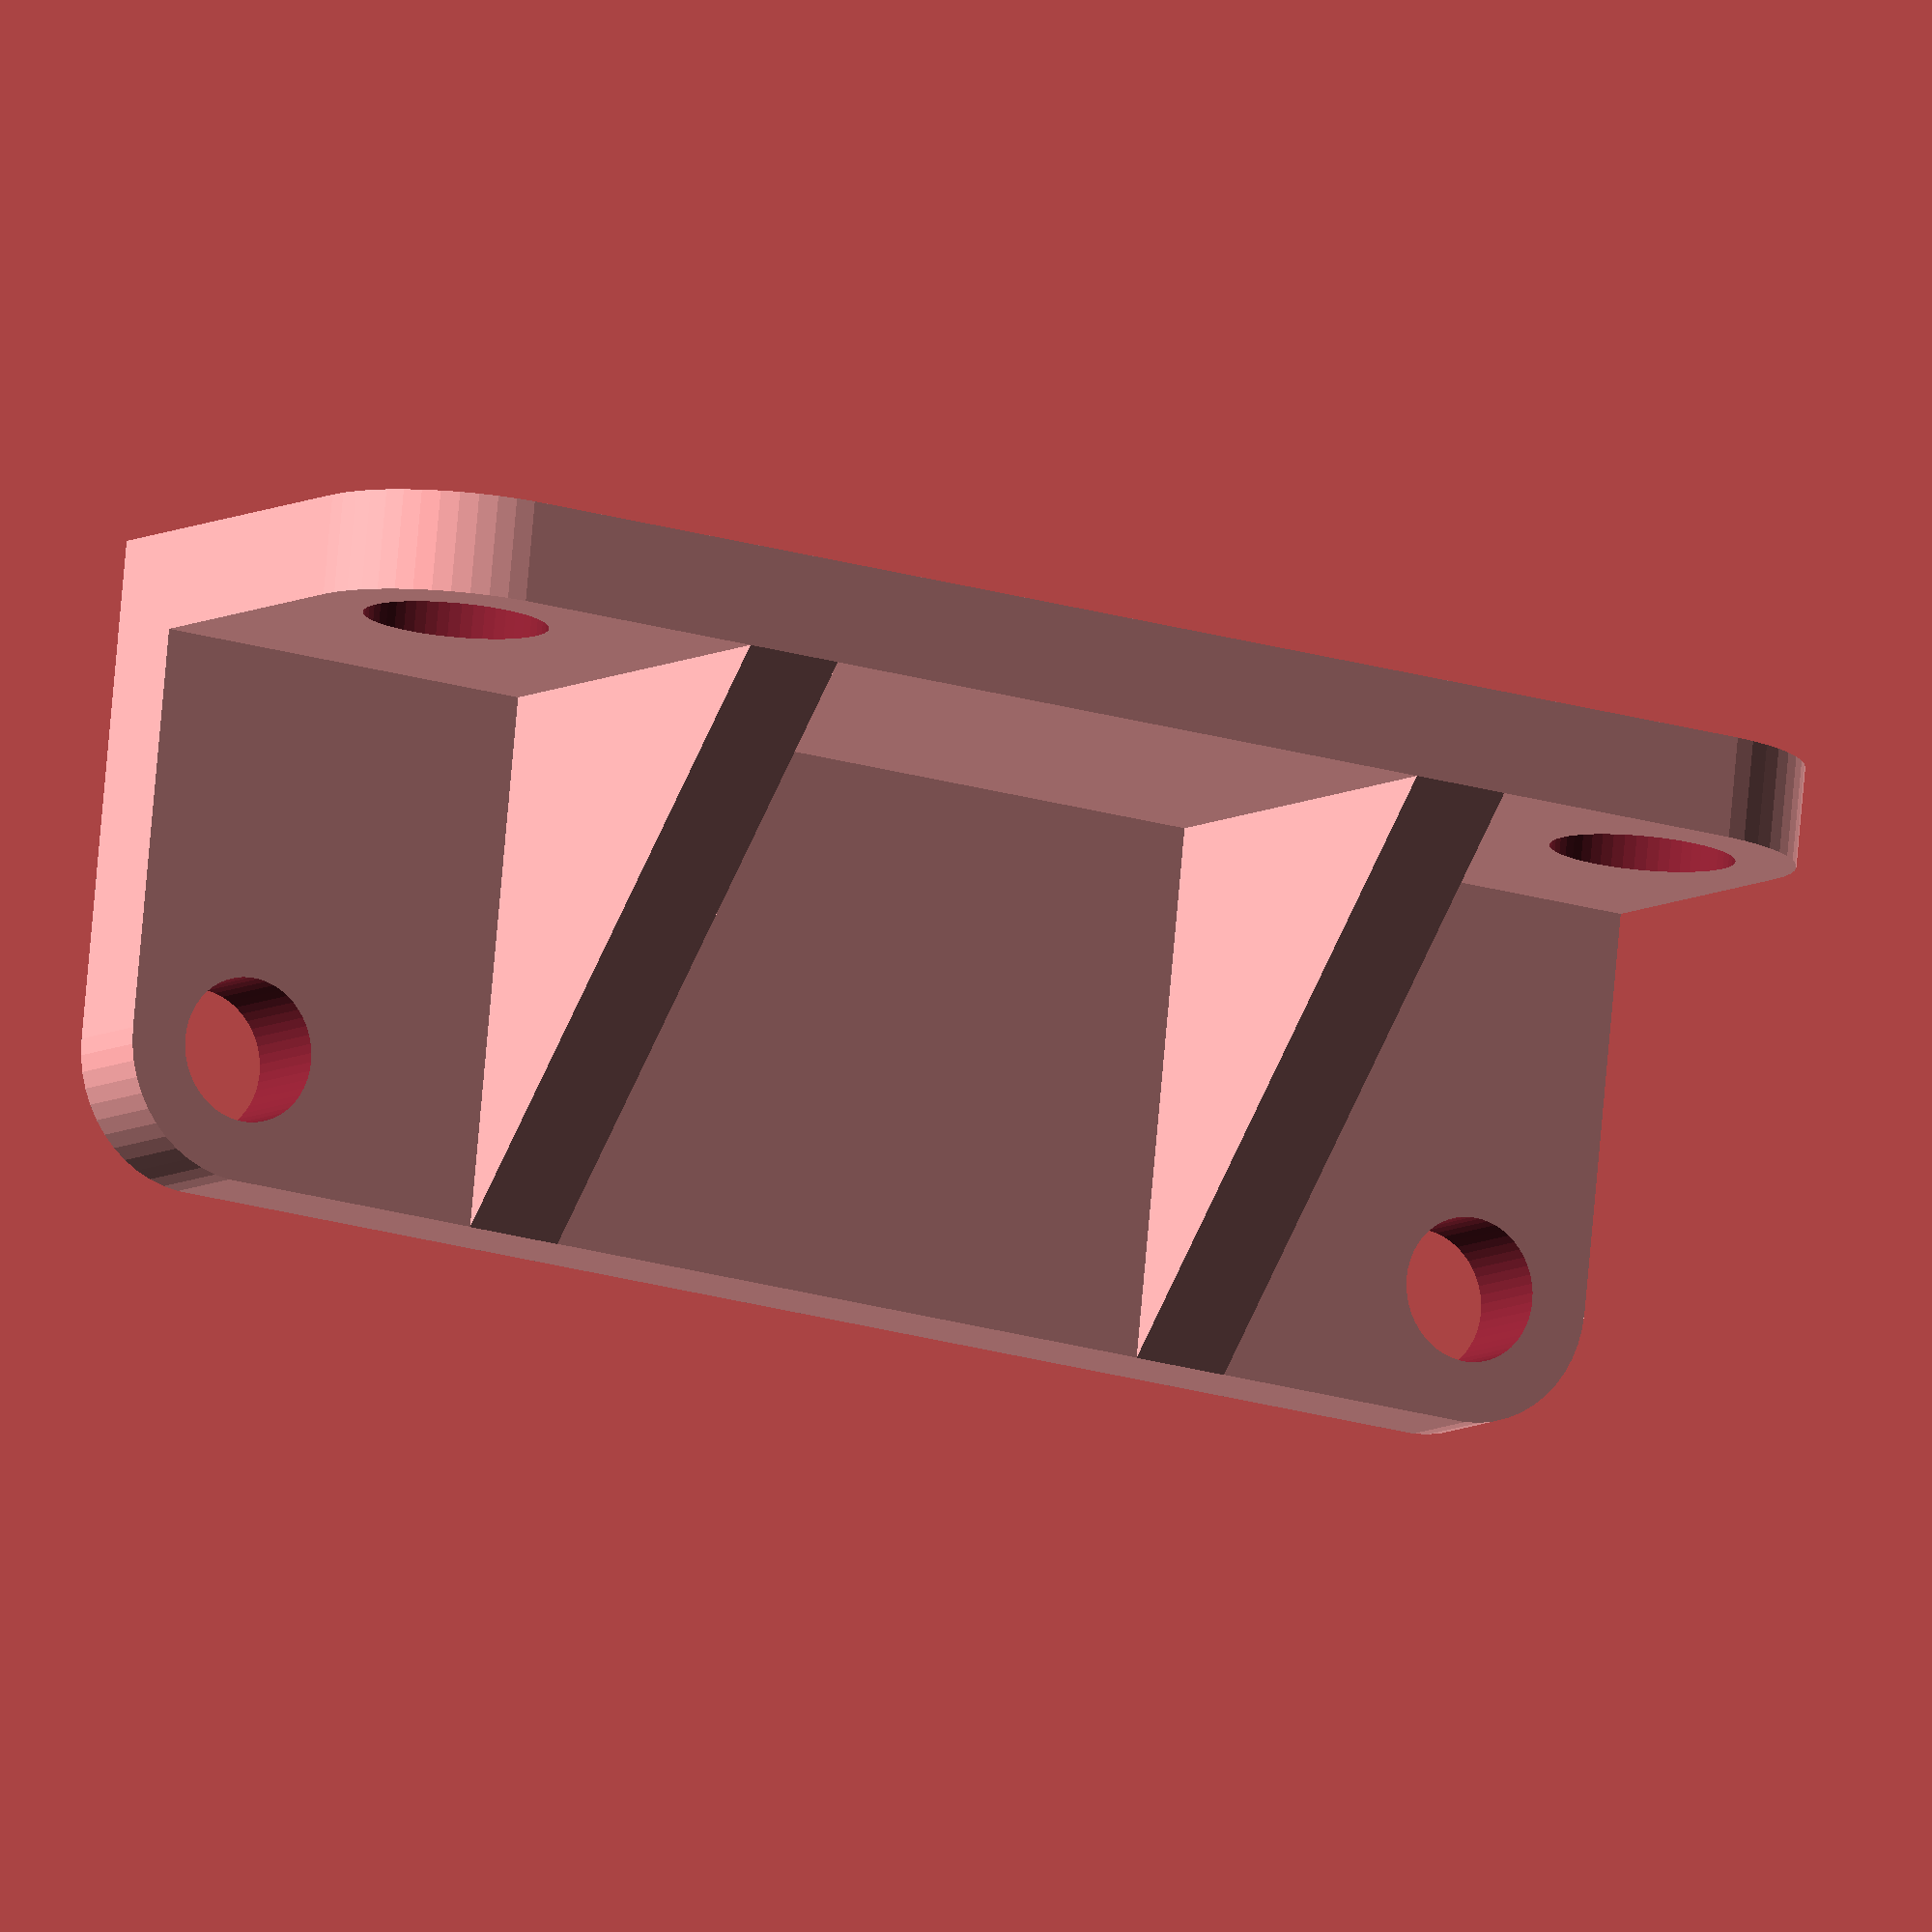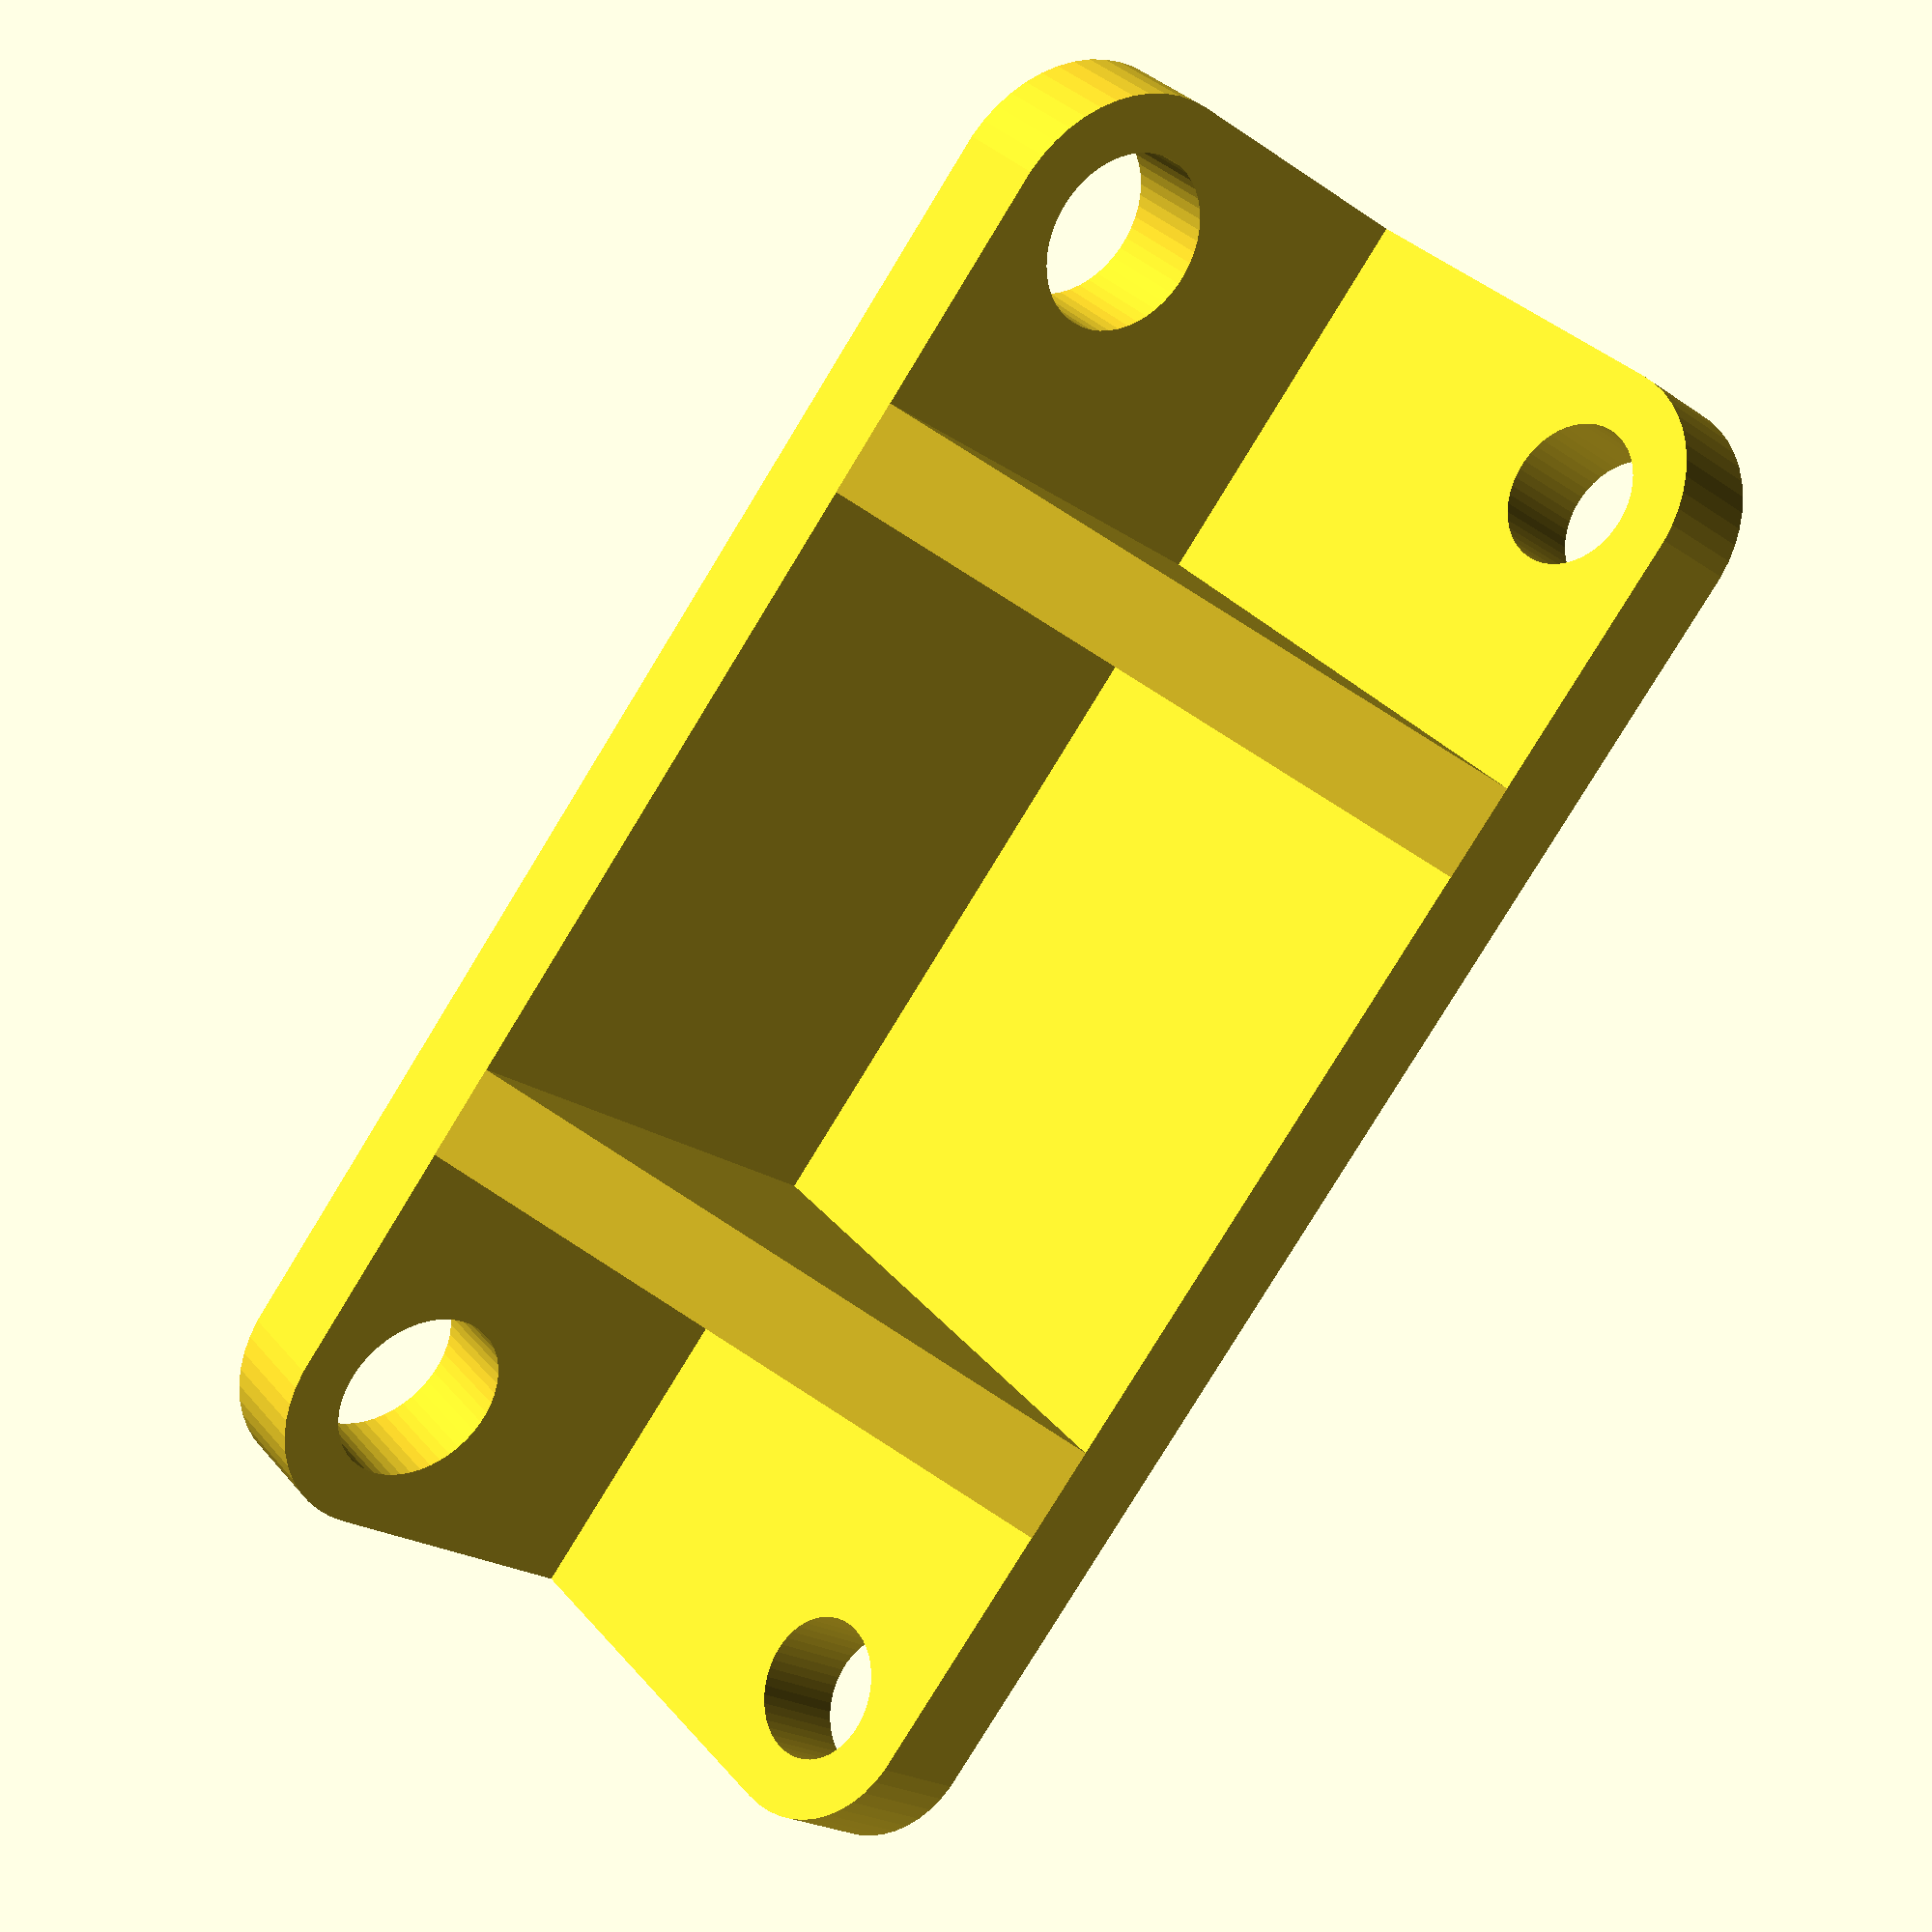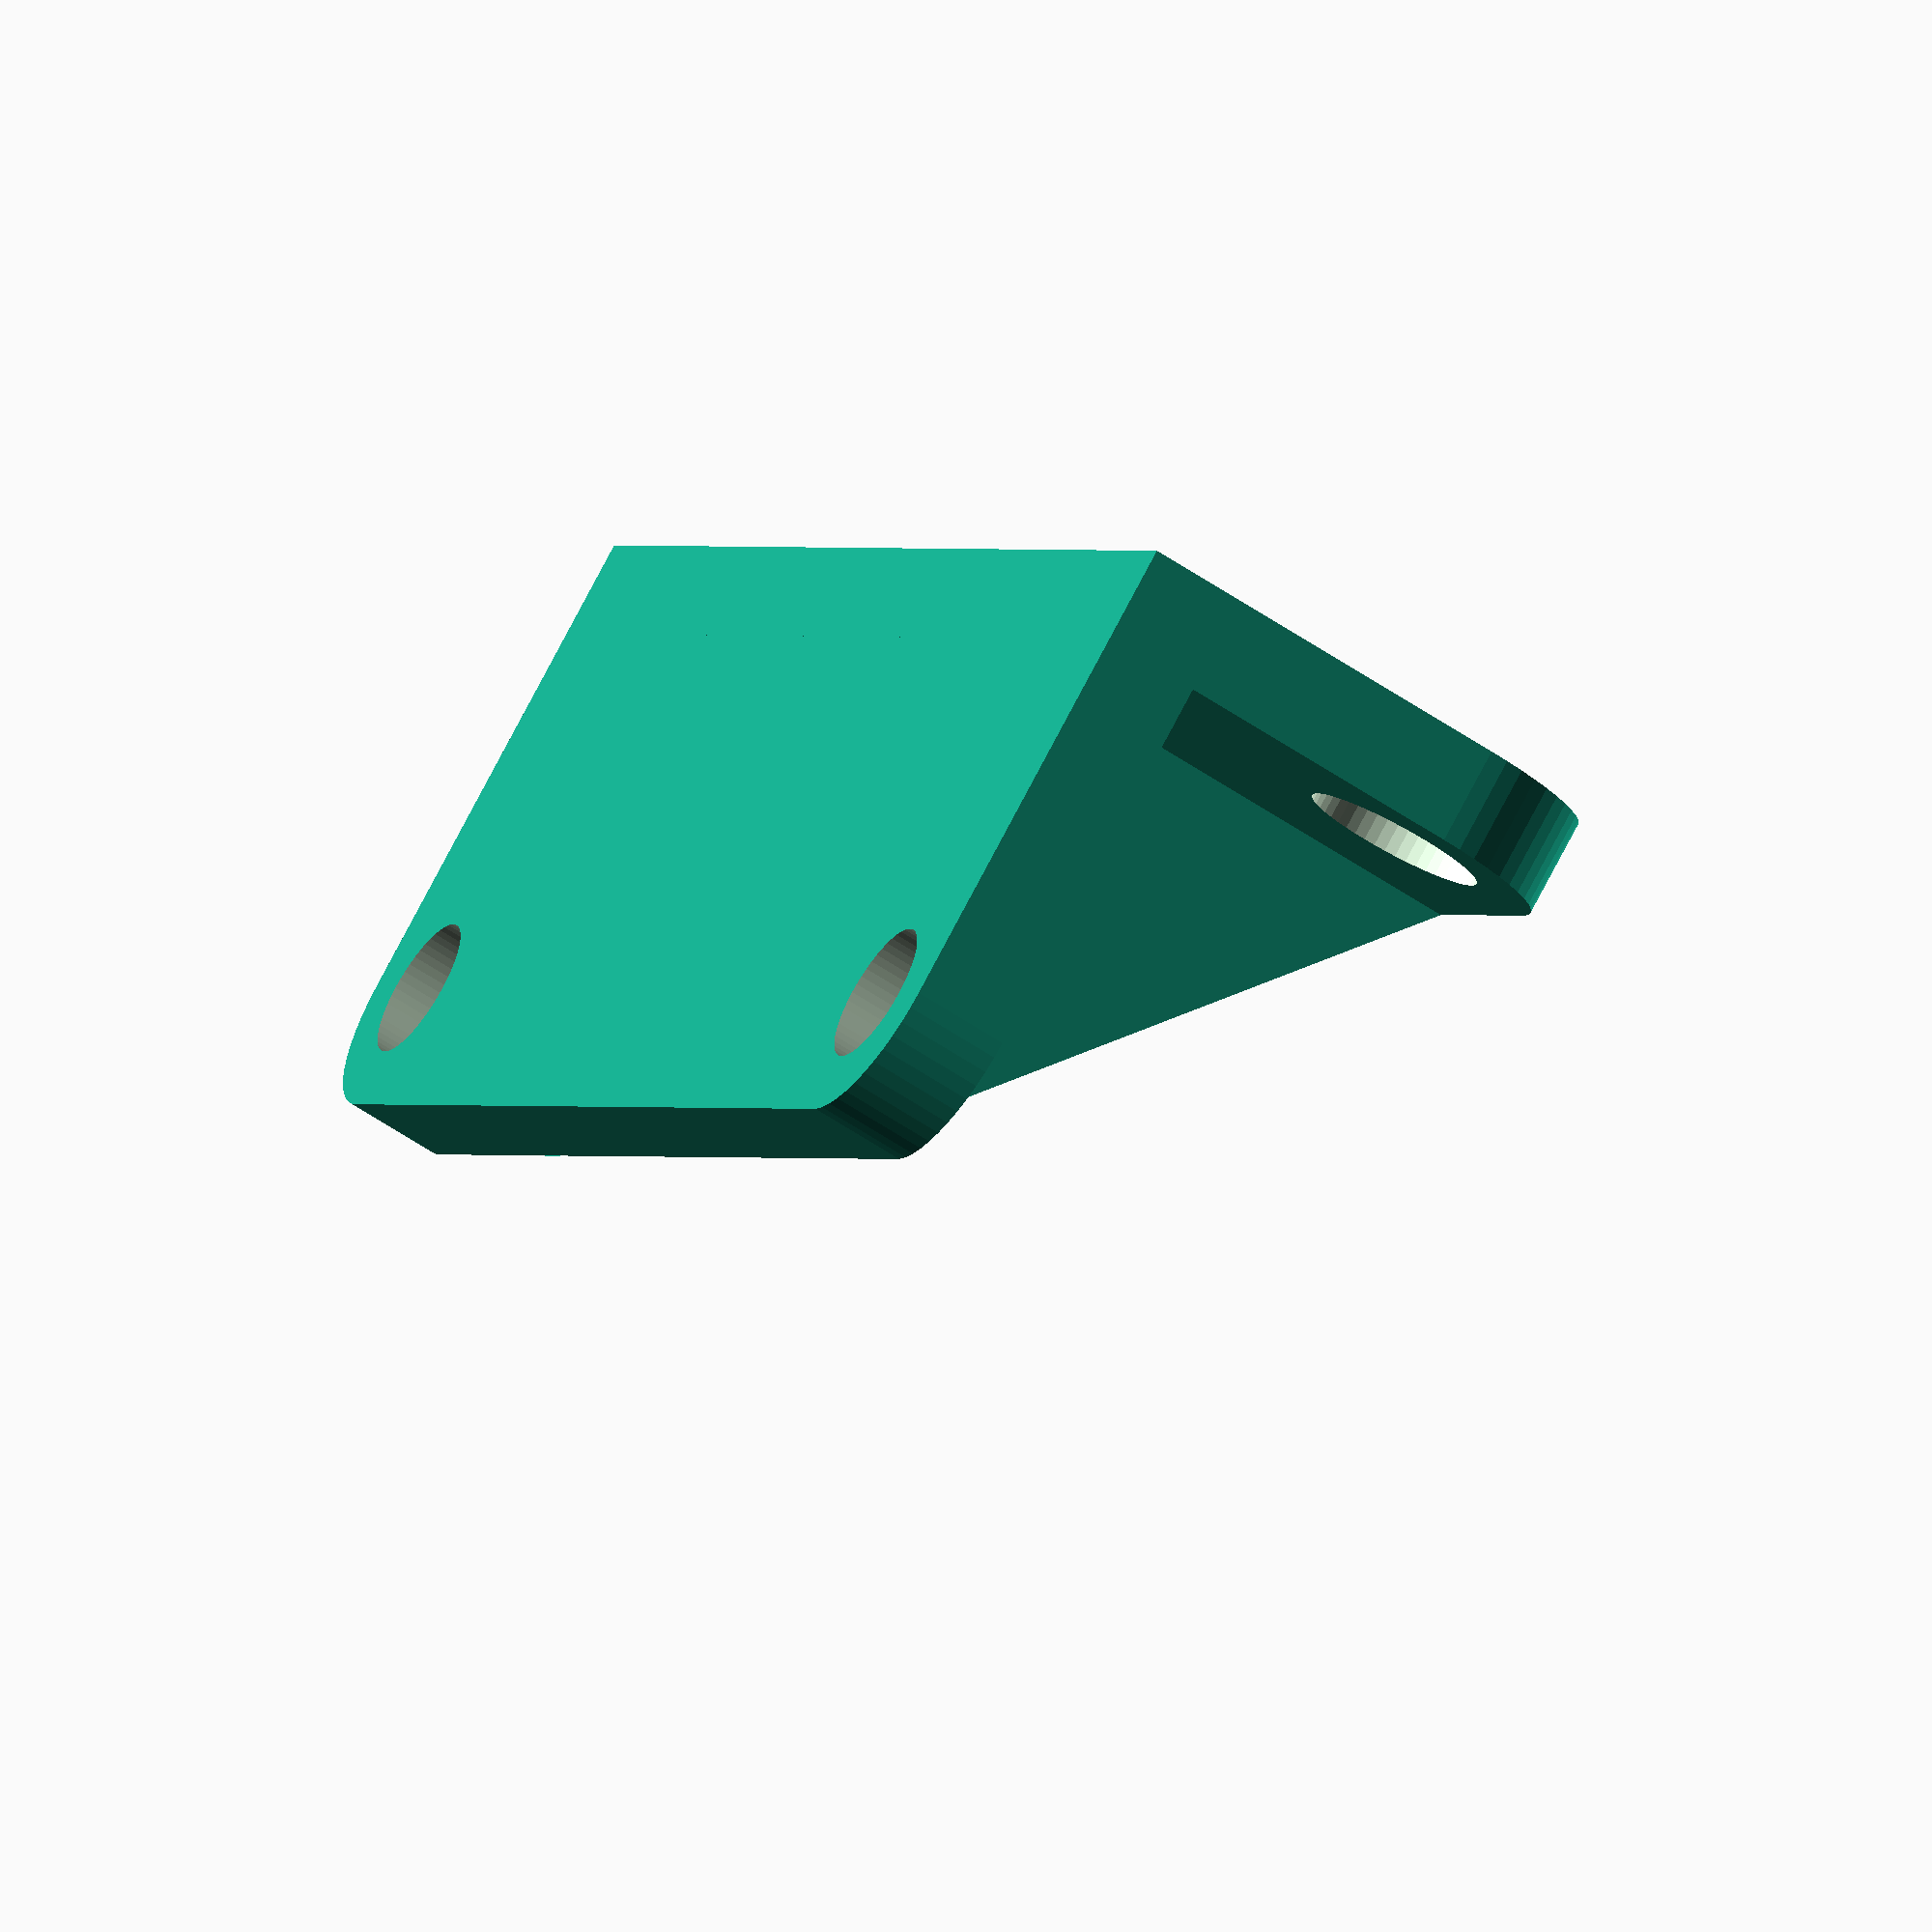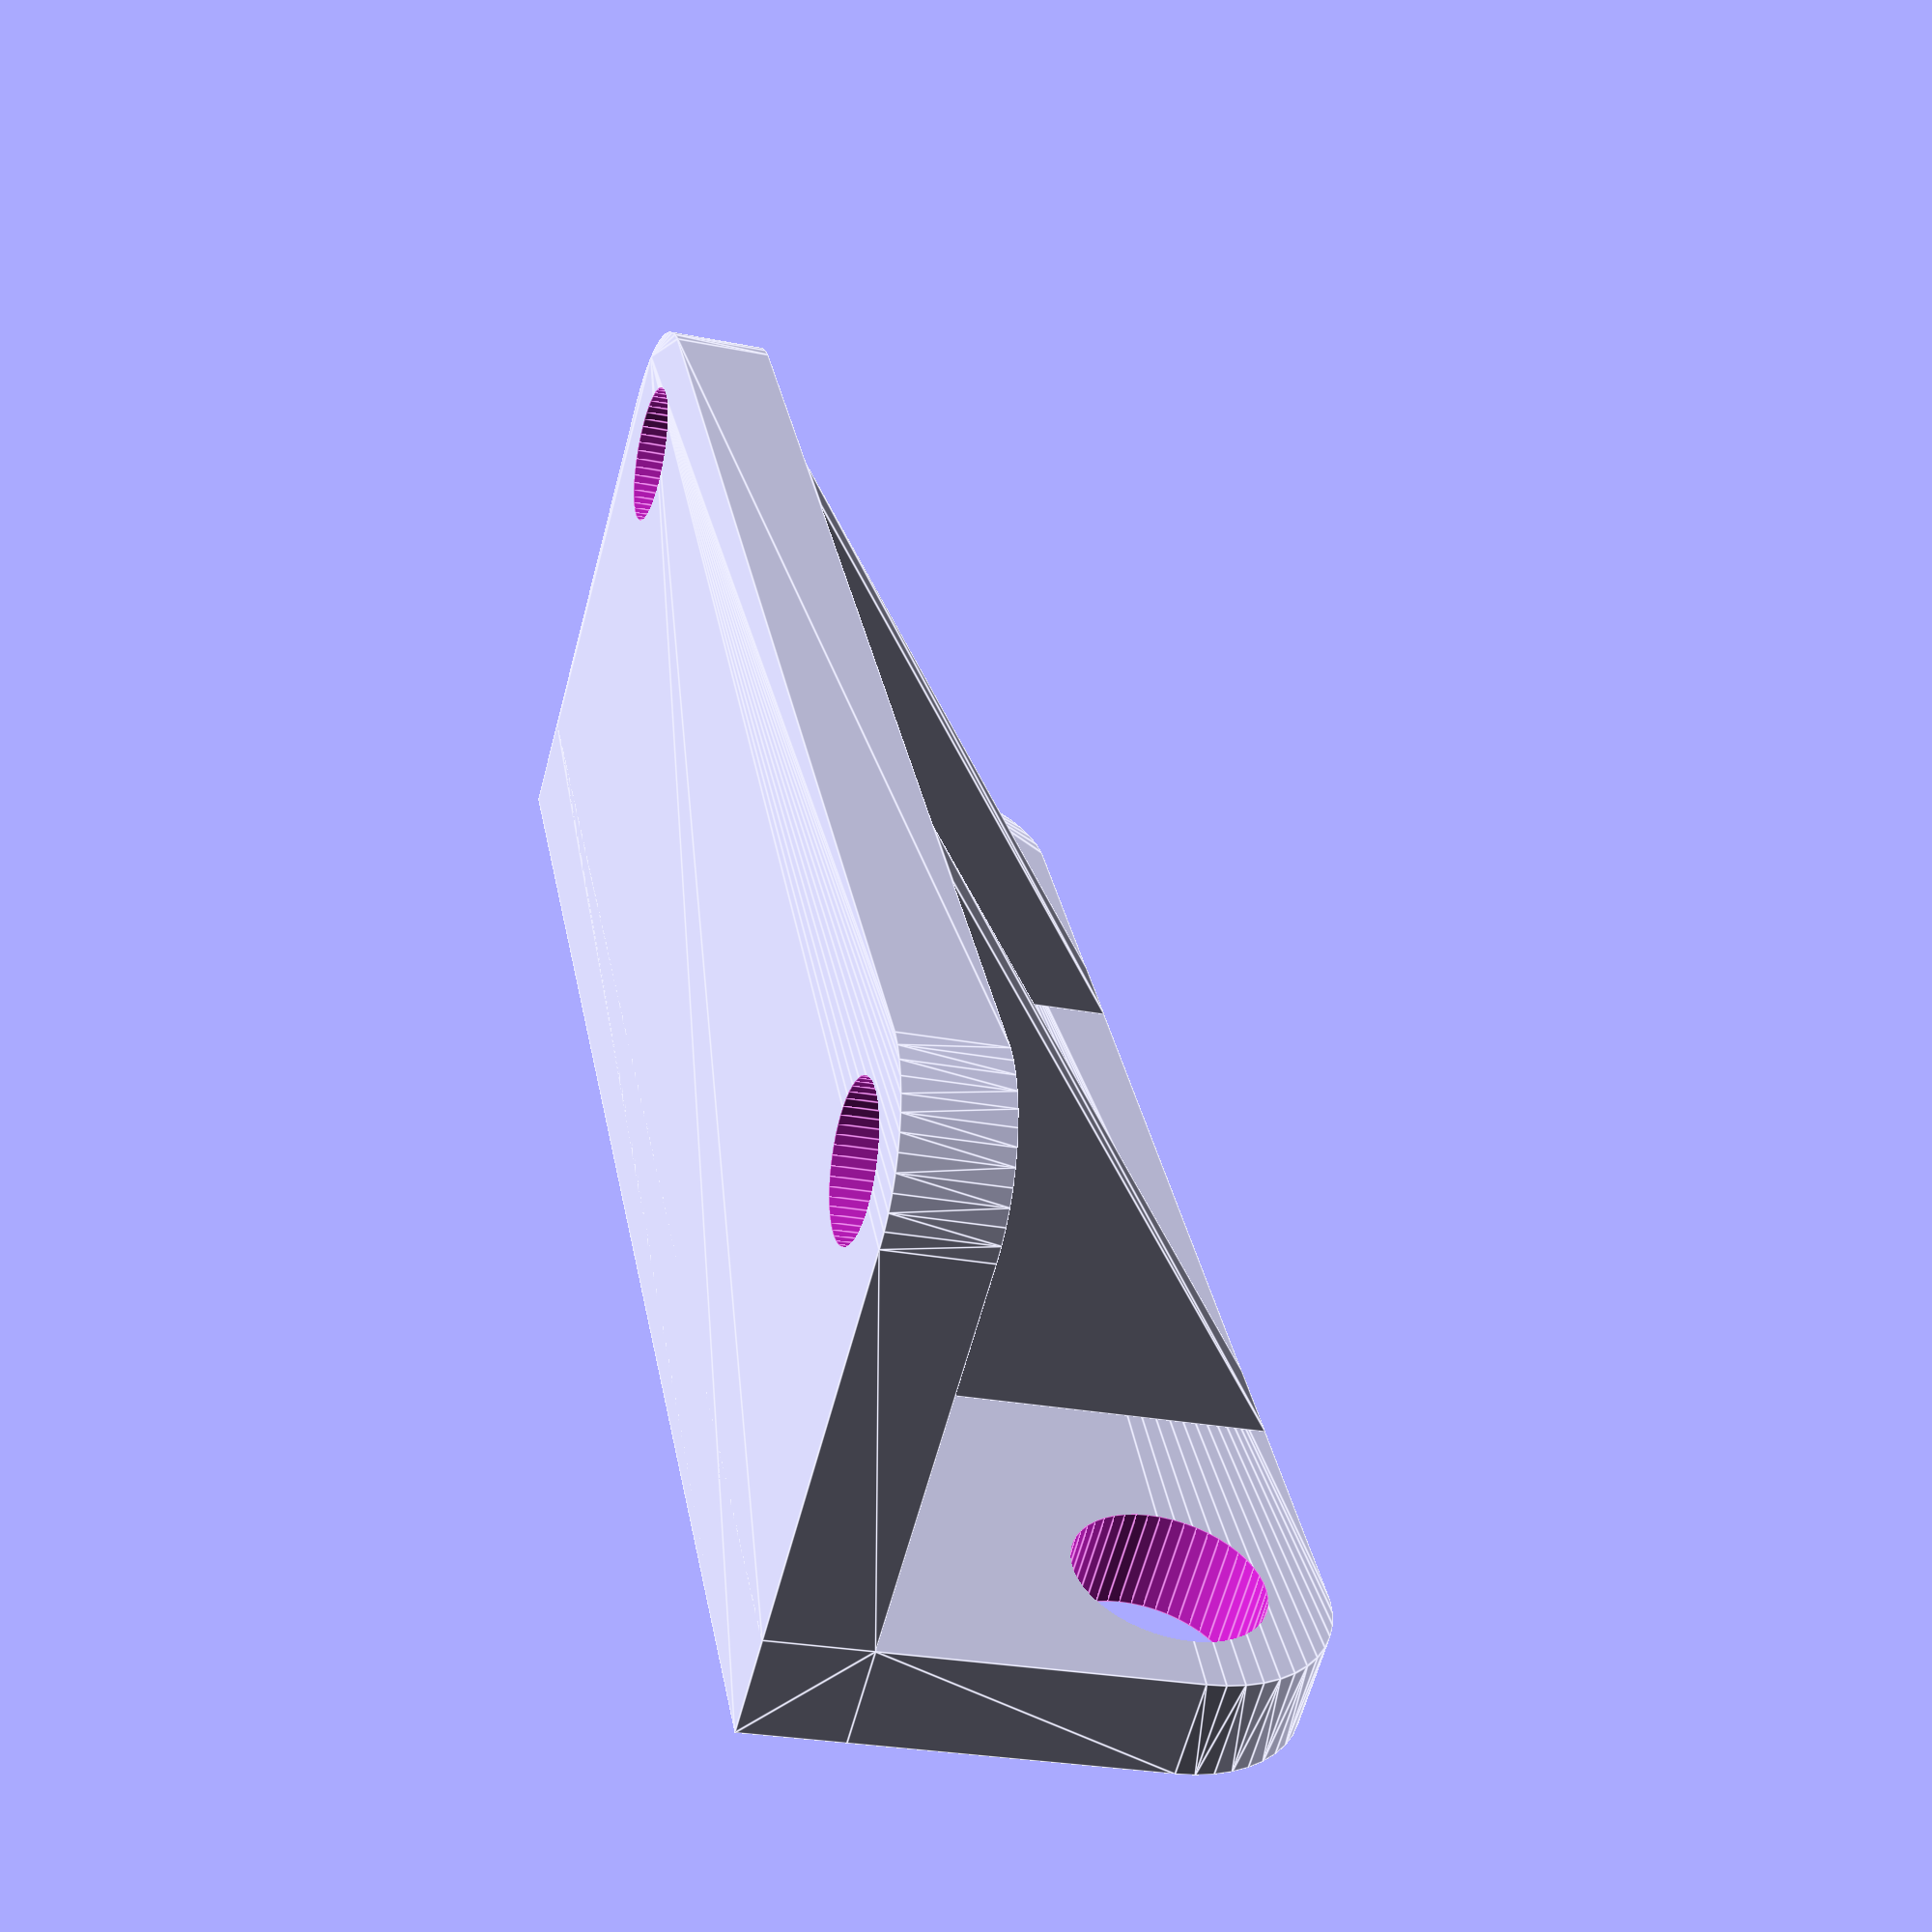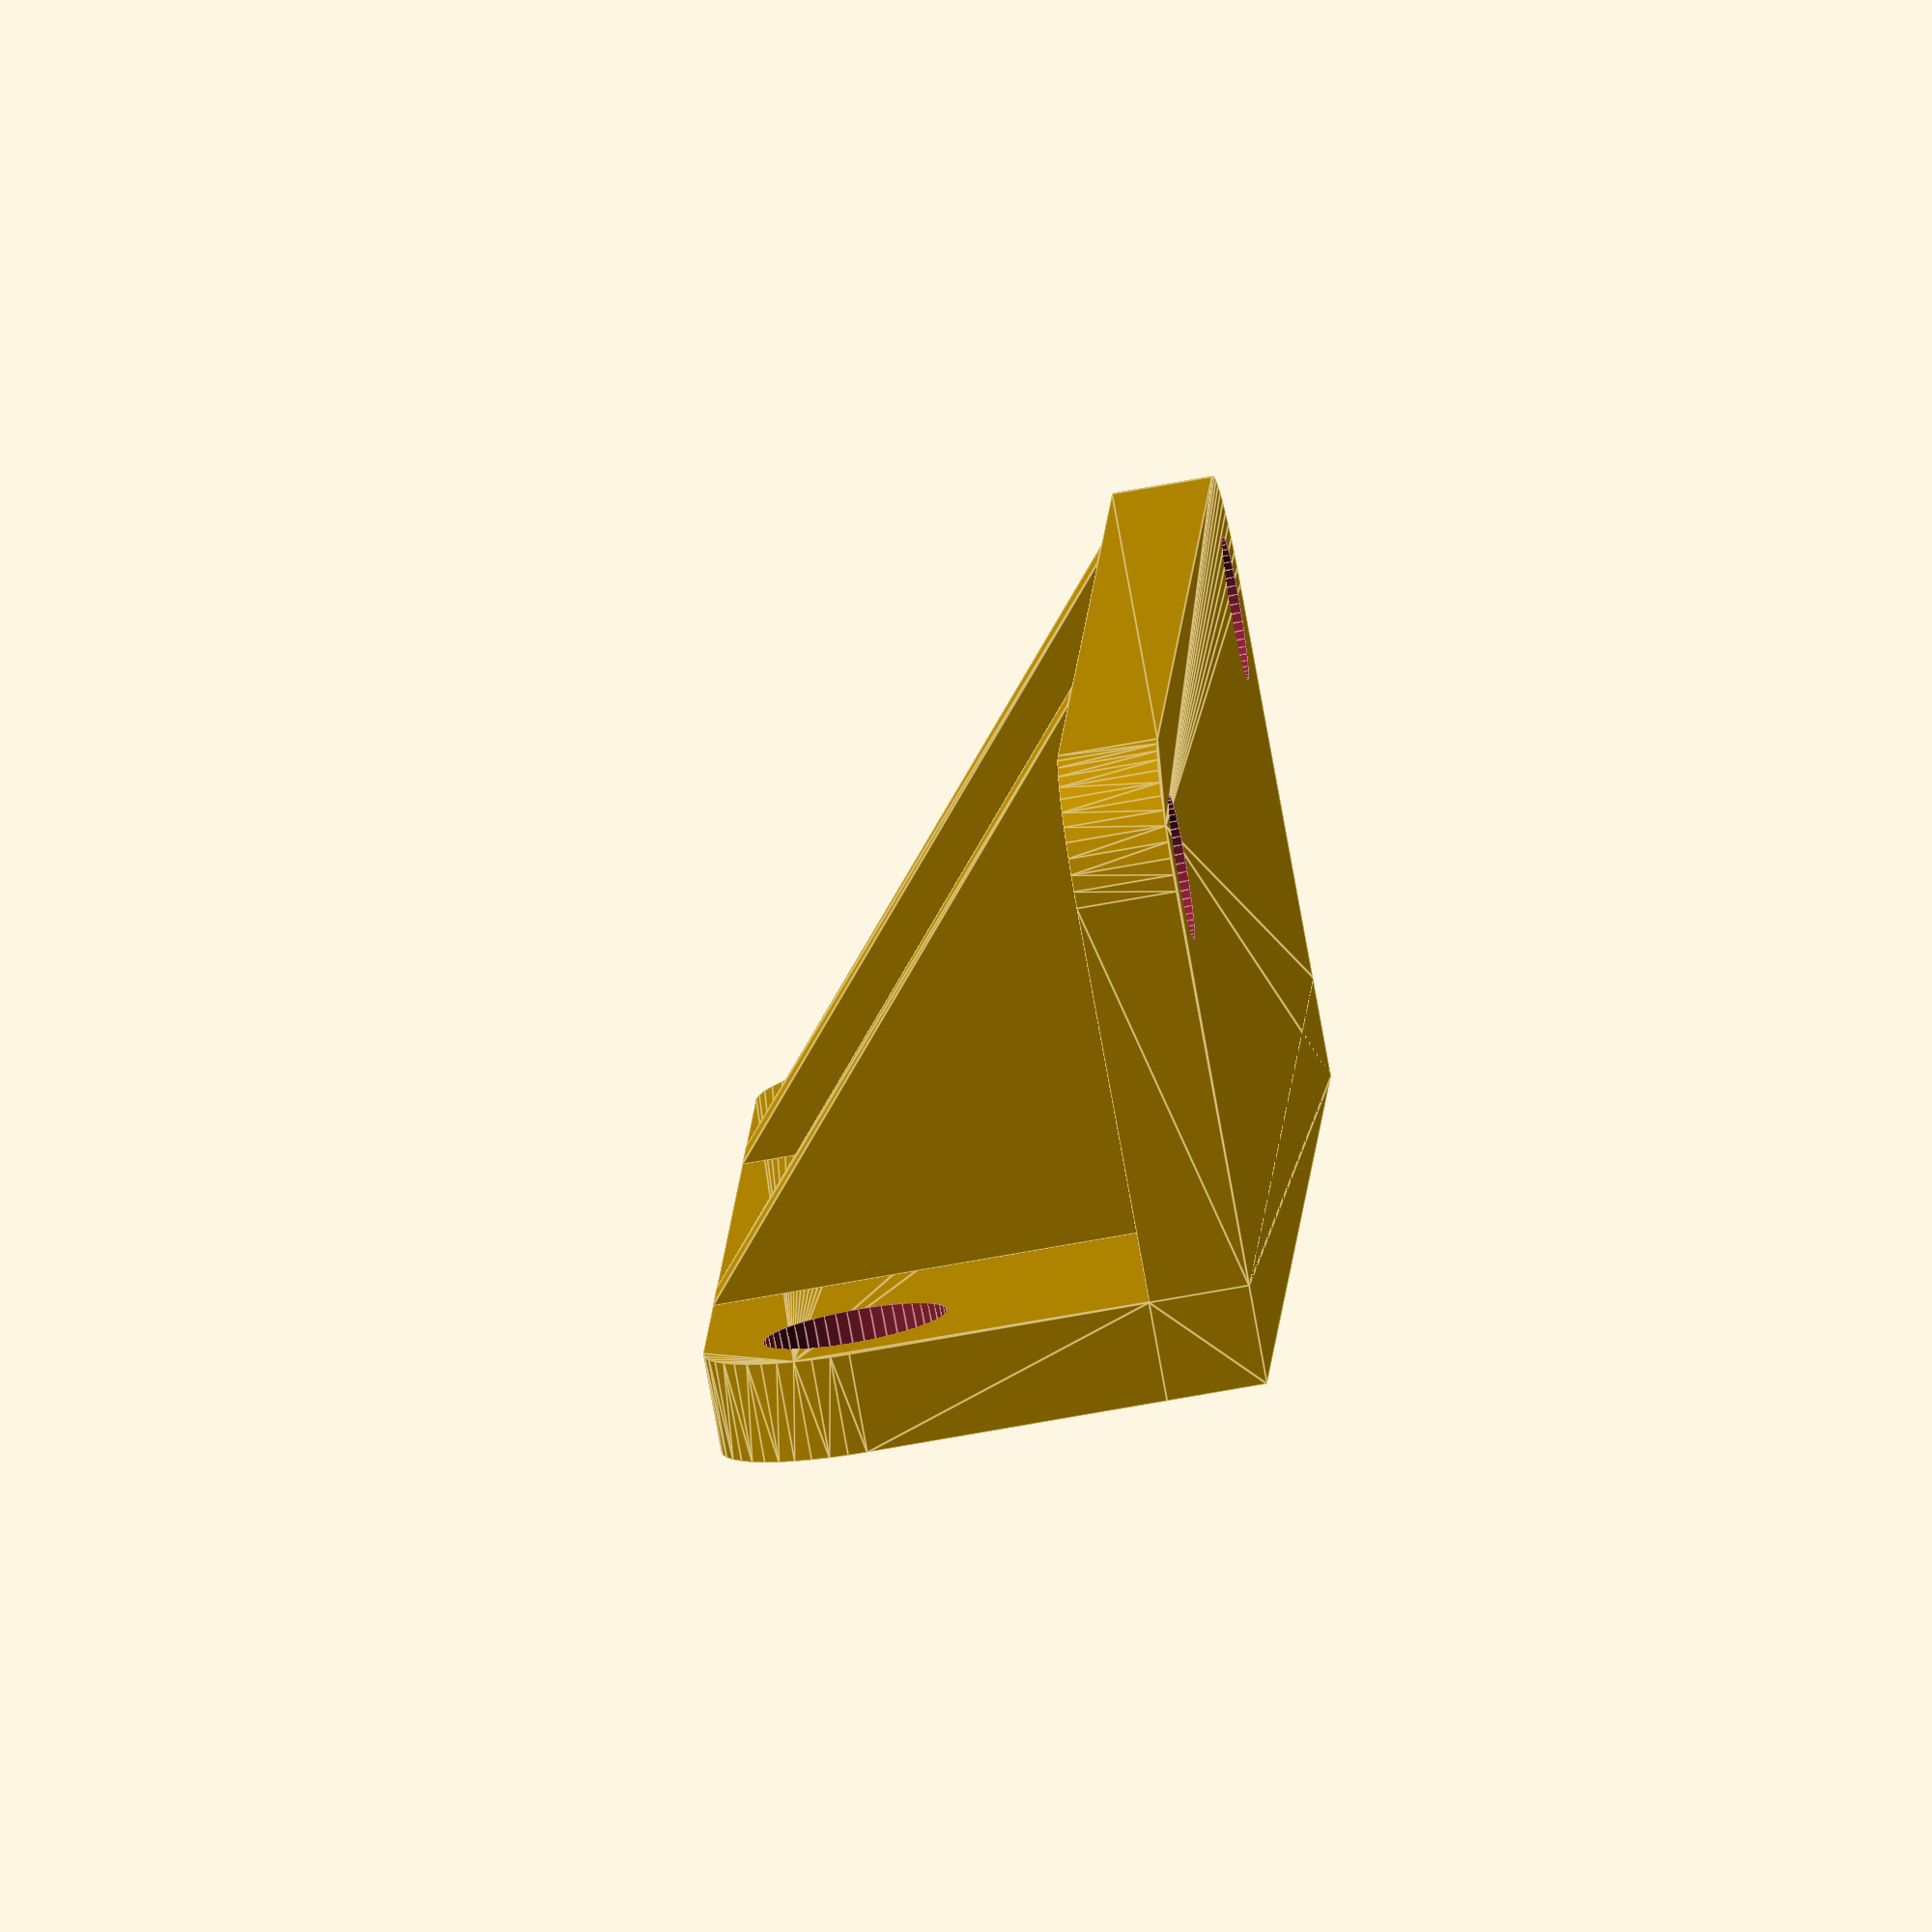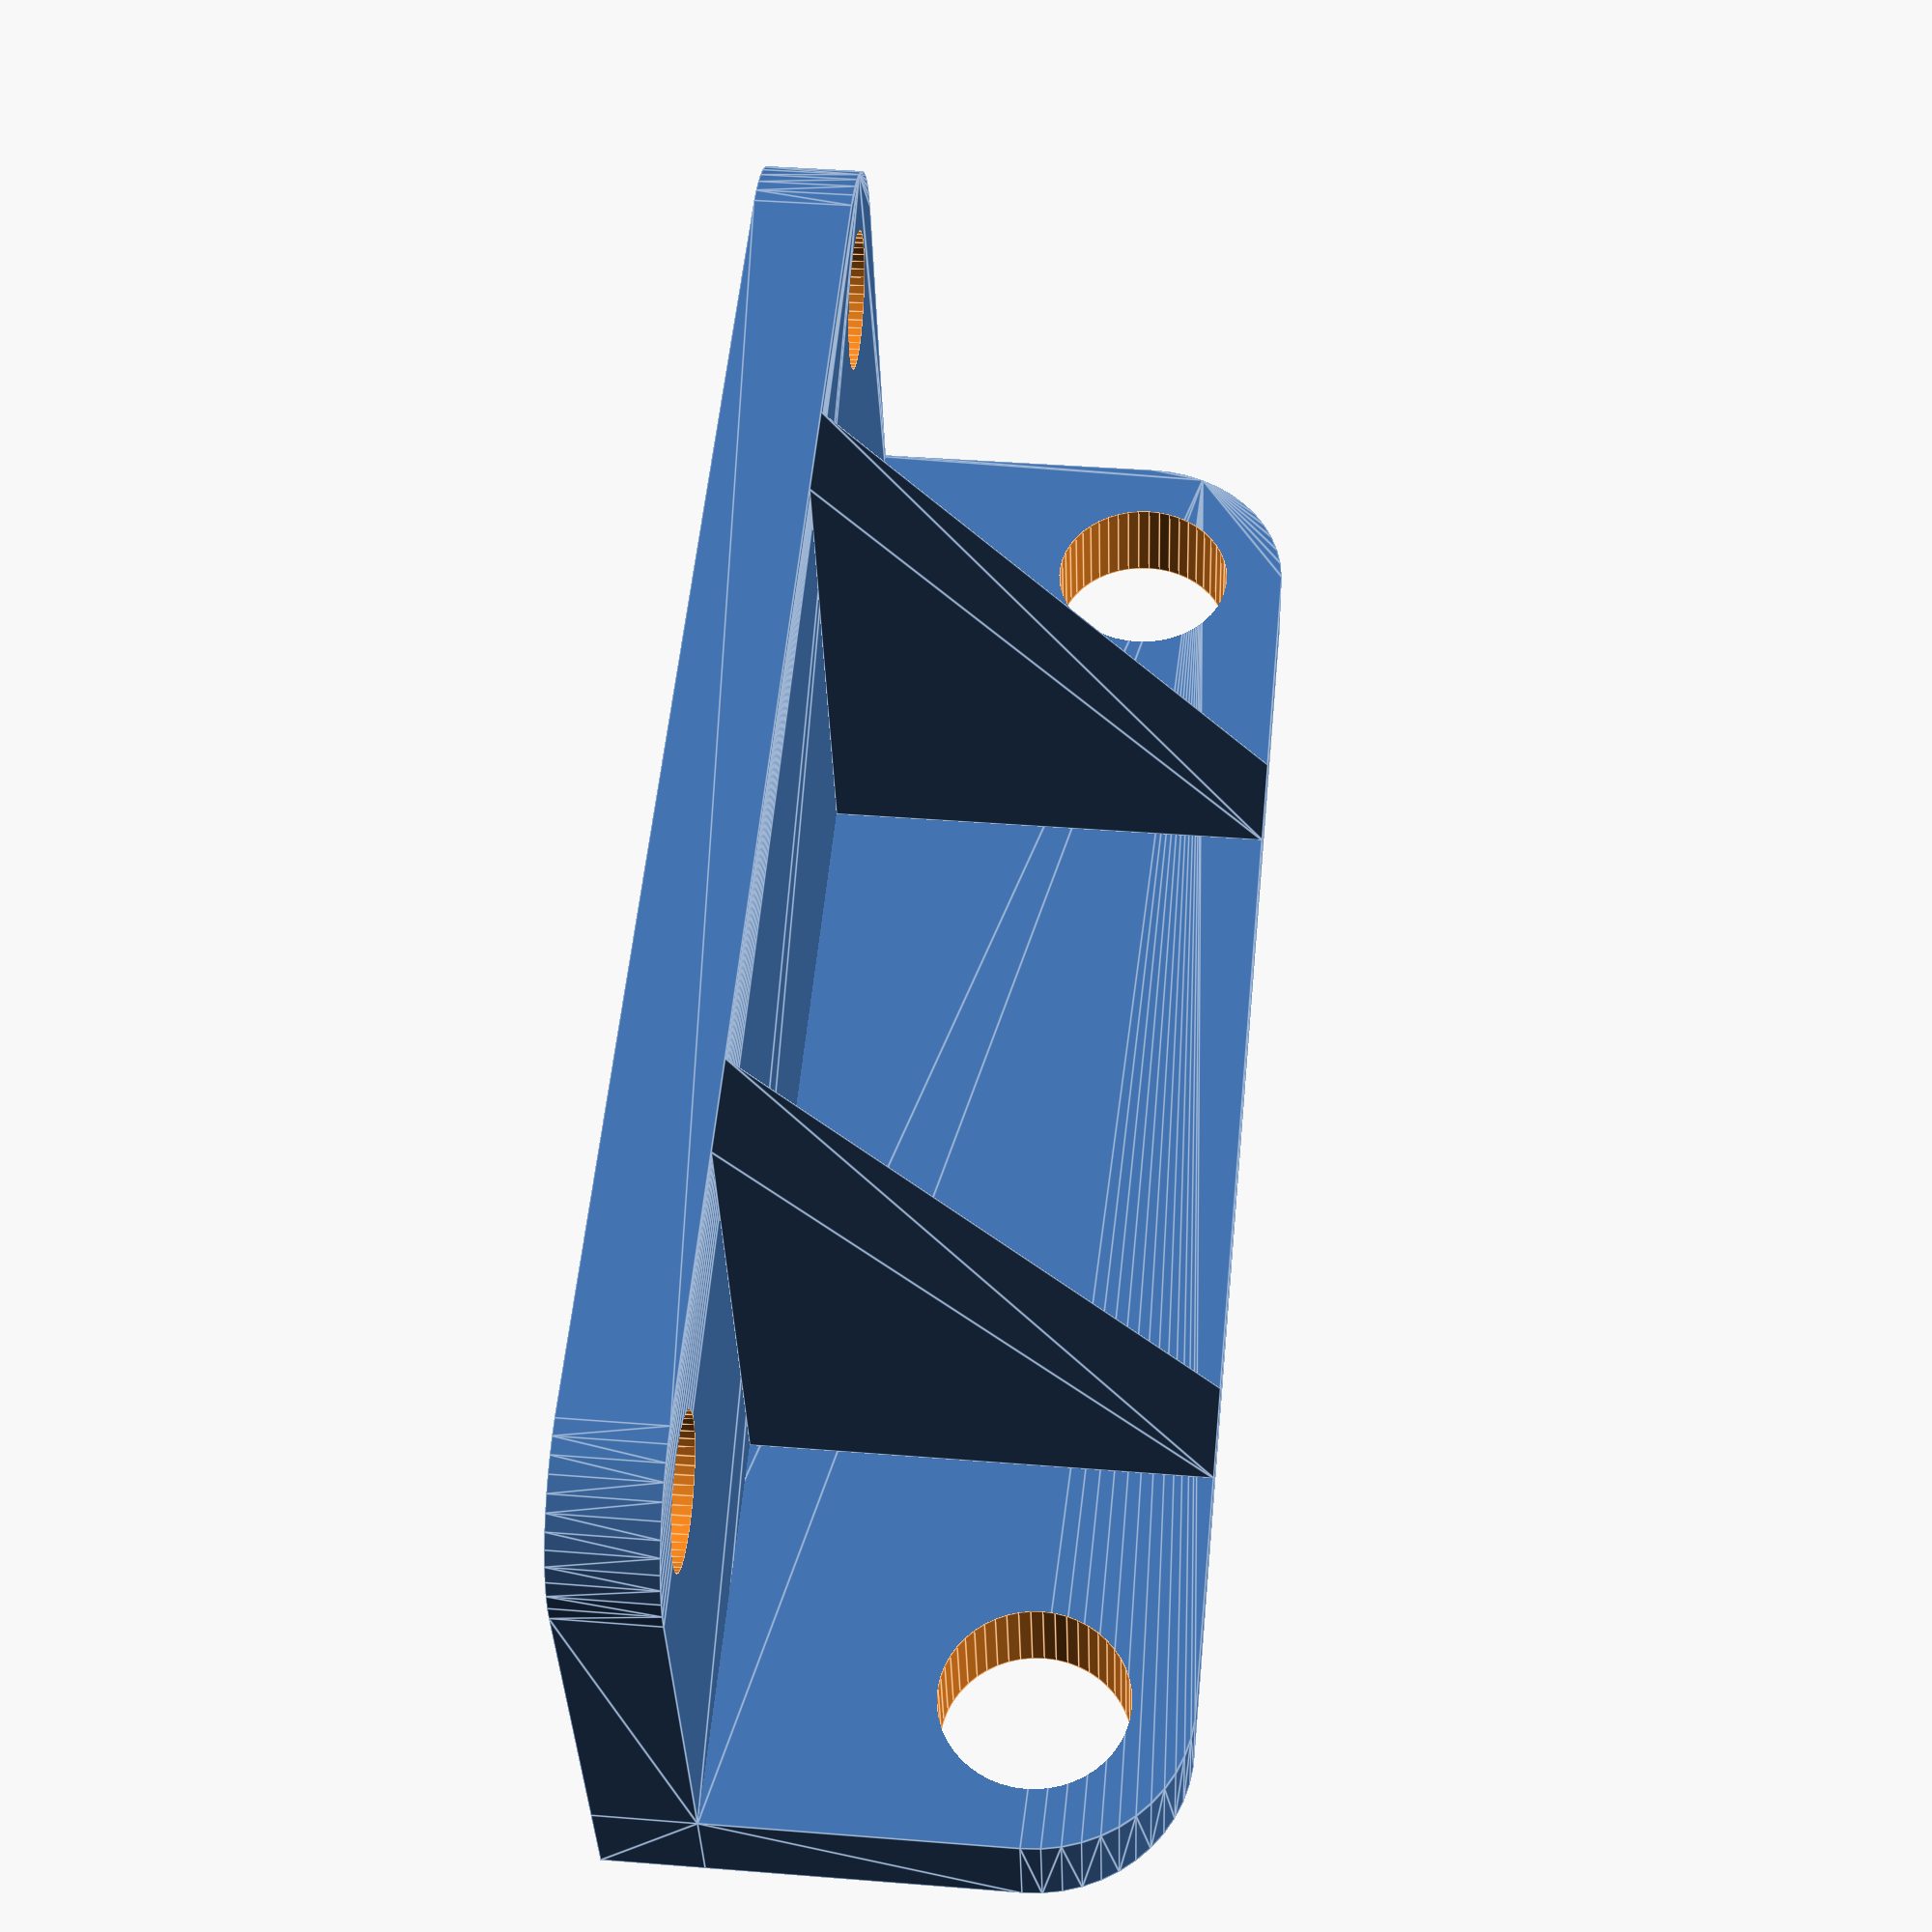
<openscad>
// SHH shifter mount

$fn=50;

//DEPTH = 5;
//DX = 90; // x spacing of holes
//DY = 70; // y spacing of holes
//SHH_HOLE_R = 3.5; // shifter hole radius
//MOUNT_HOLE_R = 4.5; // mount hole radius
//DM = 110; // mount hole spacing

DEPTH = 5; // depth of the model
MOUNT_HOLE_Z = 20; // mount hole Z spacing
SHH_HOLE_Y = 25; // SHH hole Y spacing
SHH_HOLE_X = 70; // SSH hole X spacing
SHH_HOLE_R = 3.6; // shifter hole radius
MOUNT_HOLE_R = 4.6; // mount hole radius

MOUNT_HOLE_X = SHH_HOLE_X + (SHH_HOLE_R * 2) - (MOUNT_HOLE_R * 2);

BORDER=3; // border radius around the model holes

MODEL_X = SHH_HOLE_X + (SHH_HOLE_R + BORDER) * 2;
MODEL_Z = MOUNT_HOLE_Z + MOUNT_HOLE_R + BORDER;
MODEL_Y = SHH_HOLE_Y + SHH_HOLE_R + BORDER;

TRIM = 0.01;

module shh_holes(r=SHH_HOLE_R, h=DEPTH) {
  cylinder(r= r, h=h);
  translate([SHH_HOLE_X, 0, 0])
  cylinder(r= r, h=h);
}

module mount_holes(r=MOUNT_HOLE_R, h=DEPTH) {
  cylinder(r= r, h=h);
  translate([MOUNT_HOLE_X, 0, 0])
  cylinder(r= r, h=h);
}

module top() {
   // top of the mount is a hull made up of two cylinders for each
   // SHH hole and a cube of the back plane
  r = SHH_HOLE_R + BORDER;
  difference() {
    hull(){
      translate([r, SHH_HOLE_Y, 0]) 
      shh_holes(r=r, h=DEPTH);
      cube([SHH_HOLE_X + r * 2, DEPTH, DEPTH]);
    }
    translate([r, SHH_HOLE_Y, -TRIM]) 
    shh_holes(h=DEPTH + TRIM * 2);
  }
}

module side() {
  // figure out the mount hole X by using the SHH hole measurements
   // top of the mount is a hull made up of two cylinders for each
   // SHH hole and a cube of the back plane
  r = MOUNT_HOLE_R + BORDER;

  translate([0, DEPTH, 0])
  rotate([90, 0, 0])
  difference() {
    hull(){
      translate([r, MOUNT_HOLE_Z, 0]) 
      mount_holes(r=r, h=DEPTH);
      cube([MOUNT_HOLE_X + r * 2, DEPTH, DEPTH]);
    }
    translate([r, MOUNT_HOLE_Z, -TRIM]) 
    mount_holes(h=DEPTH + TRIM * 2);
  }
}

module brace() {
  translate([DEPTH, 0])
  rotate([0, 270, 0])
  linear_extrude(DEPTH)
  polygon([ [DEPTH, DEPTH], [DEPTH, MODEL_Y], [MODEL_Z, DEPTH] ]);
  
}

top();
side();
translate([20, 0, 0]) brace();
translate([MODEL_X - 20 - DEPTH, 0, 0])brace();



</openscad>
<views>
elev=187.6 azim=5.9 roll=210.4 proj=o view=solid
elev=201.9 azim=313.1 roll=139.8 proj=p view=solid
elev=240.4 azim=304.4 roll=304.6 proj=o view=solid
elev=205.8 azim=124.5 roll=288.0 proj=p view=edges
elev=67.7 azim=78.0 roll=100.5 proj=o view=edges
elev=320.4 azim=344.1 roll=275.7 proj=p view=edges
</views>
